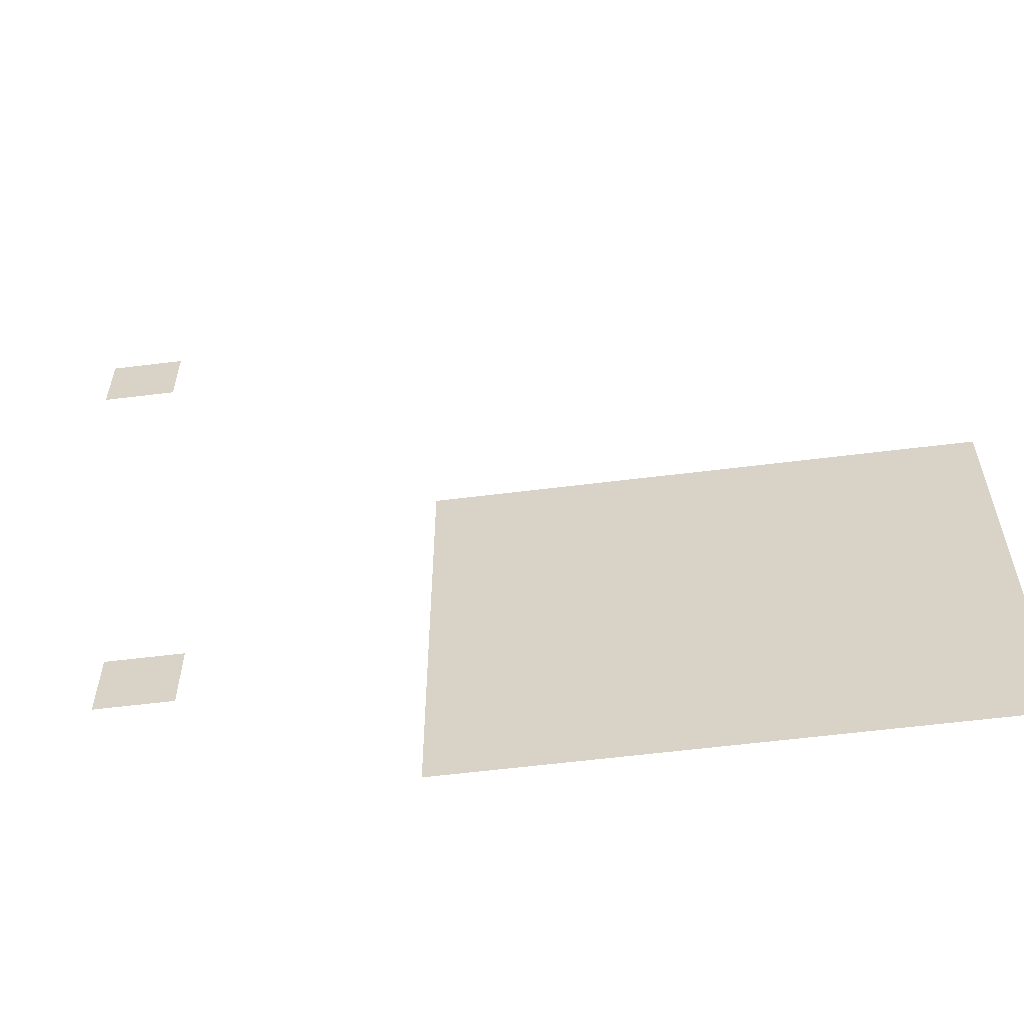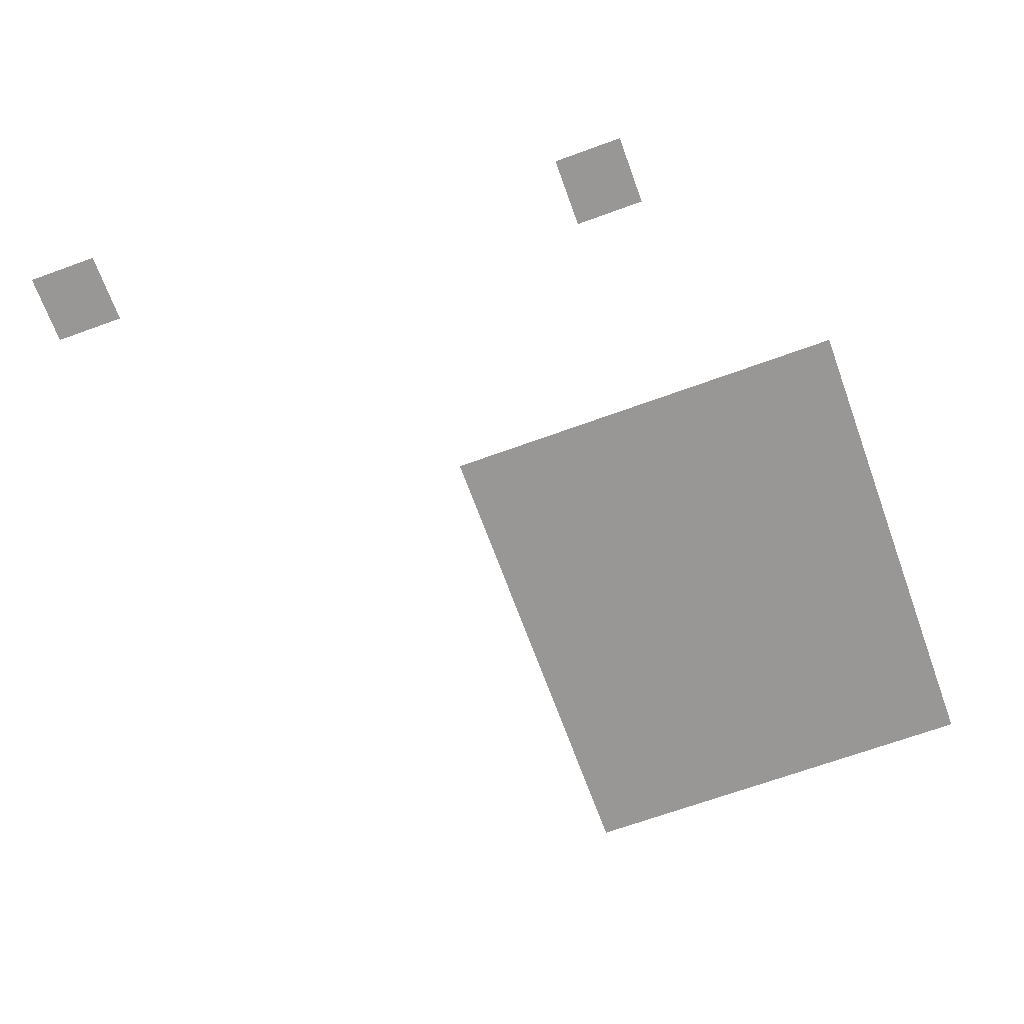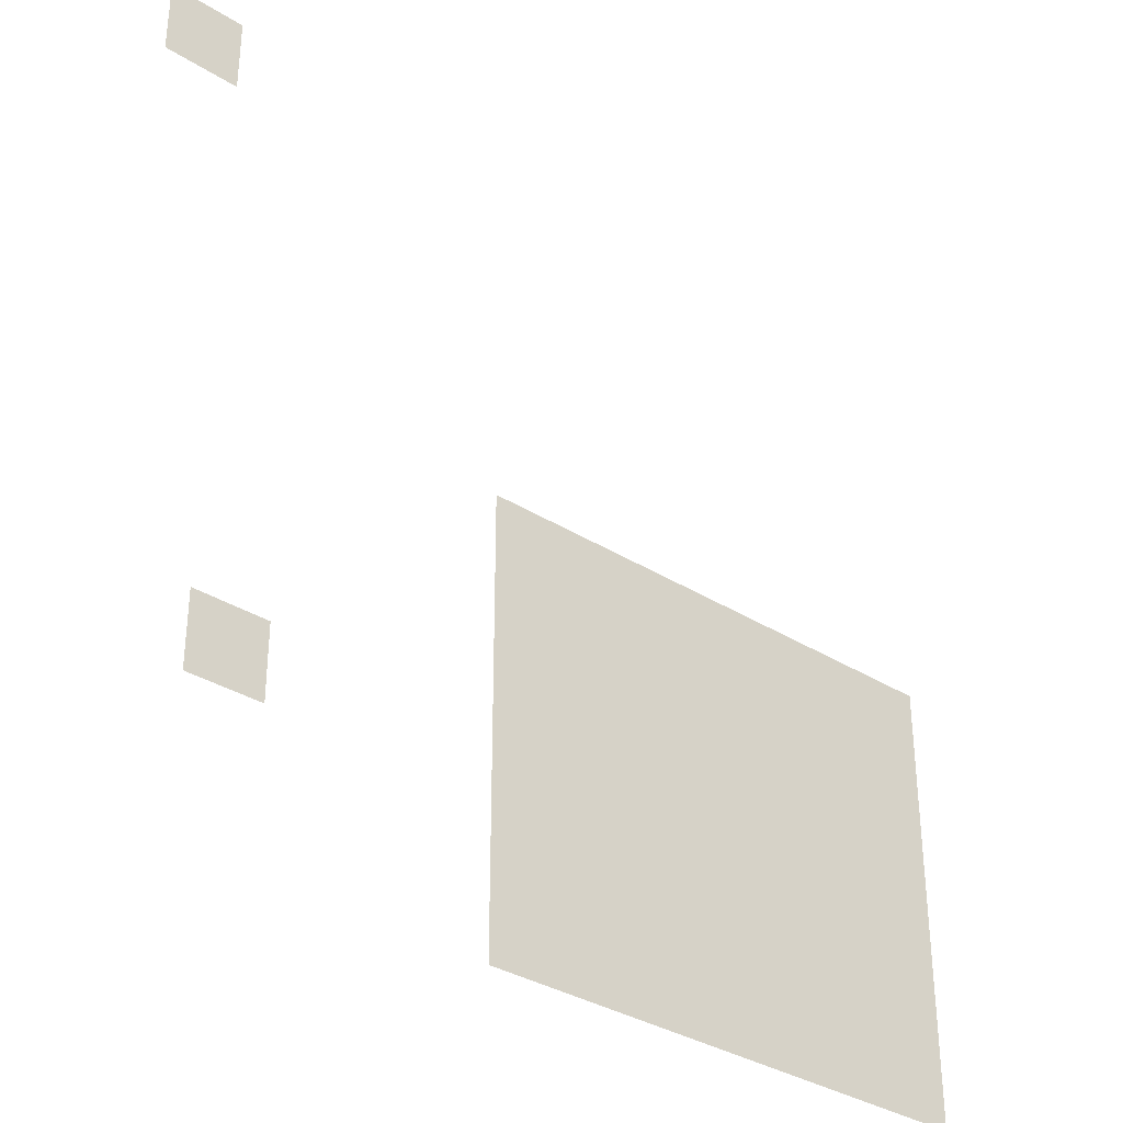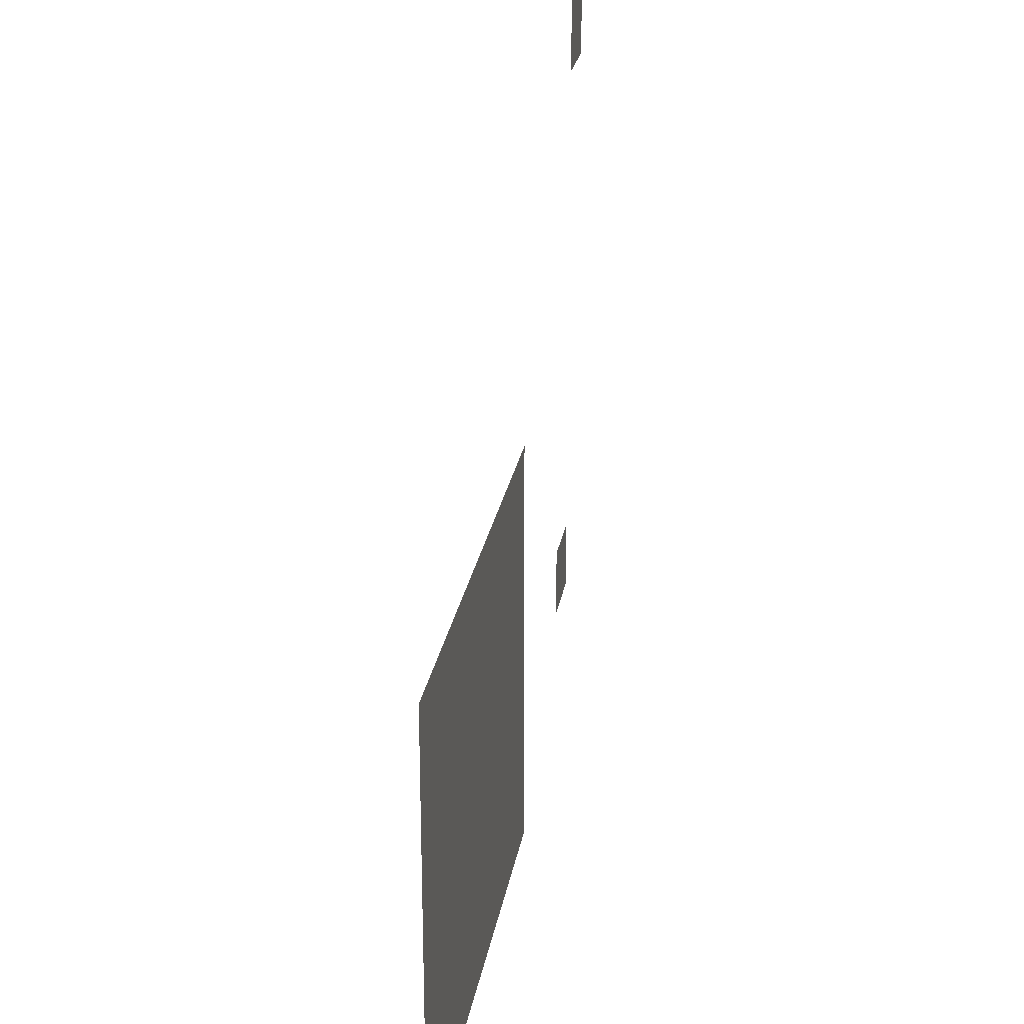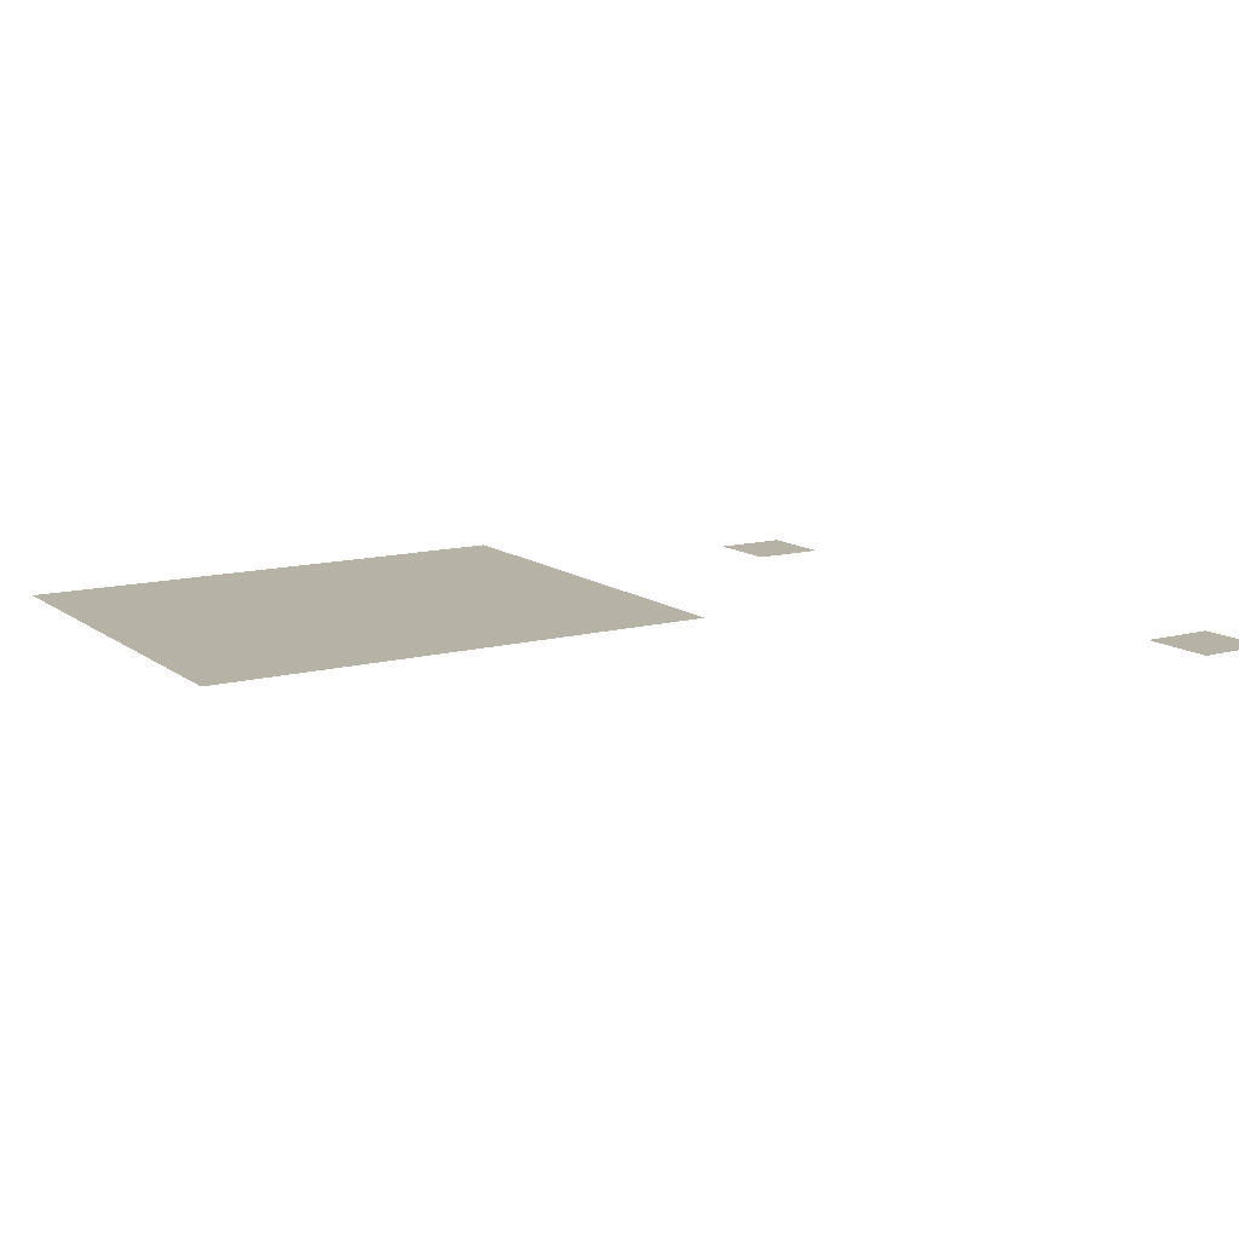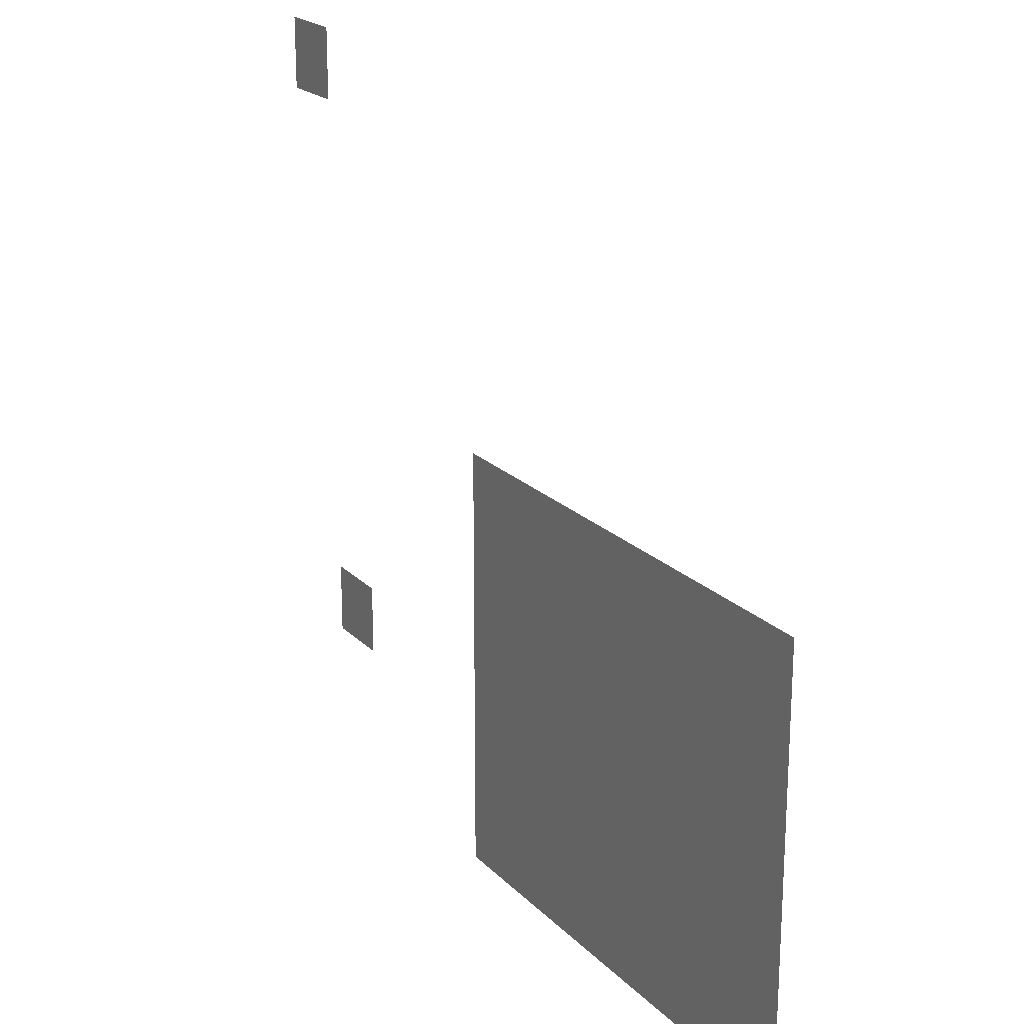
<metadata>
{"format":"obj","ext":"obj","renderer":"f3d","projection":"perspective","resolution":1024,"background":"white","views":[{"elev":-59.3,"azim":7.3,"up":"+Y"},{"elev":-68.2,"azim":-70.0,"up":"+Z"},{"elev":-33.9,"azim":-40.6,"up":"+Y"},{"elev":24.9,"azim":99.5,"up":"+Y"},{"elev":12.5,"azim":148.2,"up":"+Z"},{"elev":20.8,"azim":59.3,"up":"+Y"}]}
</metadata>
<code>
v -176 -96 0
v -192 -96 0
v -192 -80 0
v -176 -80 0
v 0 -176 0
v -16 -176 0
v -16 -160 0
v 0 -160 0
v -16 -176 0
v -32 -176 0
v -32 -160 0
v -16 -160 0
v -32 -176 0
v -48 -176 0
v -48 -160 0
v -32 -160 0
v -48 -176 0
v -64 -176 0
v -64 -160 0
v -48 -160 0
v -64 -176 0
v -80 -176 0
v -80 -160 0
v -64 -160 0
v -80 -176 0
v -96 -176 0
v -96 -160 0
v -80 -160 0
v -96 -176 0
v -112 -176 0
v -112 -160 0
v -96 -160 0
v 0 -192 0
v -16 -192 0
v -16 -176 0
v 0 -176 0
v -16 -192 0
v -32 -192 0
v -32 -176 0
v -16 -176 0
v -32 -192 0
v -48 -192 0
v -48 -176 0
v -32 -176 0
v -48 -192 0
v -64 -192 0
v -64 -176 0
v -48 -176 0
v -64 -192 0
v -80 -192 0
v -80 -176 0
v -64 -176 0
v -80 -192 0
v -96 -192 0
v -96 -176 0
v -80 -176 0
v -96 -192 0
v -112 -192 0
v -112 -176 0
v -96 -176 0
v 0 -208 0
v -16 -208 0
v -16 -192 0
v 0 -192 0
v -16 -208 0
v -32 -208 0
v -32 -192 0
v -16 -192 0
v -32 -208 0
v -48 -208 0
v -48 -192 0
v -32 -192 0
v -48 -208 0
v -64 -208 0
v -64 -192 0
v -48 -192 0
v -64 -208 0
v -80 -208 0
v -80 -192 0
v -64 -192 0
v -80 -208 0
v -96 -208 0
v -96 -192 0
v -80 -192 0
v -96 -208 0
v -112 -208 0
v -112 -192 0
v -96 -192 0
v 0 -224 0
v -16 -224 0
v -16 -208 0
v 0 -208 0
v -16 -224 0
v -32 -224 0
v -32 -208 0
v -16 -208 0
v -32 -224 0
v -48 -224 0
v -48 -208 0
v -32 -208 0
v -48 -224 0
v -64 -224 0
v -64 -208 0
v -48 -208 0
v -64 -224 0
v -80 -224 0
v -80 -208 0
v -64 -208 0
v -80 -224 0
v -96 -224 0
v -96 -208 0
v -80 -208 0
v -96 -224 0
v -112 -224 0
v -112 -208 0
v -96 -208 0
v -160 -224 0
v -176 -224 0
v -176 -208 0
v -160 -208 0
v 0 -240 0
v -16 -240 0
v -16 -224 0
v 0 -224 0
v -16 -240 0
v -32 -240 0
v -32 -224 0
v -16 -224 0
v -32 -240 0
v -48 -240 0
v -48 -224 0
v -32 -224 0
v -48 -240 0
v -64 -240 0
v -64 -224 0
v -48 -224 0
v -64 -240 0
v -80 -240 0
v -80 -224 0
v -64 -224 0
v -80 -240 0
v -96 -240 0
v -96 -224 0
v -80 -224 0
v -96 -240 0
v -112 -240 0
v -112 -224 0
v -96 -224 0
v 0 -256 0
v -16 -256 0
v -16 -240 0
v 0 -240 0
v -16 -256 0
v -32 -256 0
v -32 -240 0
v -16 -240 0
v -32 -256 0
v -48 -256 0
v -48 -240 0
v -32 -240 0
v -48 -256 0
v -64 -256 0
v -64 -240 0
v -48 -240 0
v -64 -256 0
v -80 -256 0
v -80 -240 0
v -64 -240 0
v -80 -256 0
v -96 -256 0
v -96 -240 0
v -80 -240 0
v -96 -256 0
v -112 -256 0
v -112 -240 0
v -96 -240 0
g TestArea_mesh_0073
f 1 2 3 4
f 5 6 7 8
f 9 10 11 12
f 13 14 15 16
f 17 18 19 20
f 21 22 23 24
f 25 26 27 28
f 29 30 31 32
f 33 34 35 36
f 37 38 39 40
f 41 42 43 44
f 45 46 47 48
f 49 50 51 52
f 53 54 55 56
f 57 58 59 60
f 61 62 63 64
f 65 66 67 68
f 69 70 71 72
f 73 74 75 76
f 77 78 79 80
f 81 82 83 84
f 85 86 87 88
f 89 90 91 92
f 93 94 95 96
f 97 98 99 100
f 101 102 103 104
f 105 106 107 108
f 109 110 111 112
f 113 114 115 116
f 117 118 119 120
f 121 122 123 124
f 125 126 127 128
f 129 130 131 132
f 133 134 135 136
f 137 138 139 140
f 141 142 143 144
f 145 146 147 148
f 149 150 151 152
f 153 154 155 156
f 157 158 159 160
f 161 162 163 164
f 165 166 167 168
f 169 170 171 172
f 173 174 175 176

</code>
